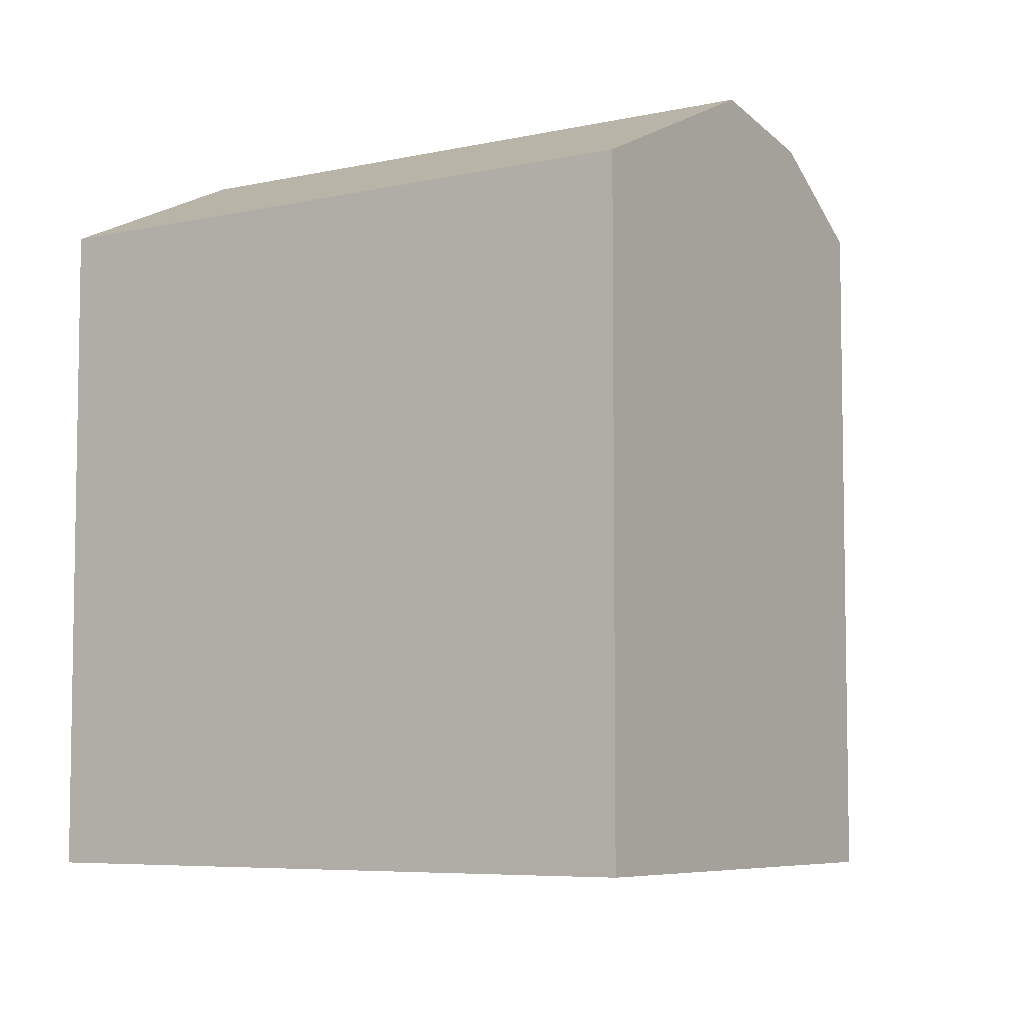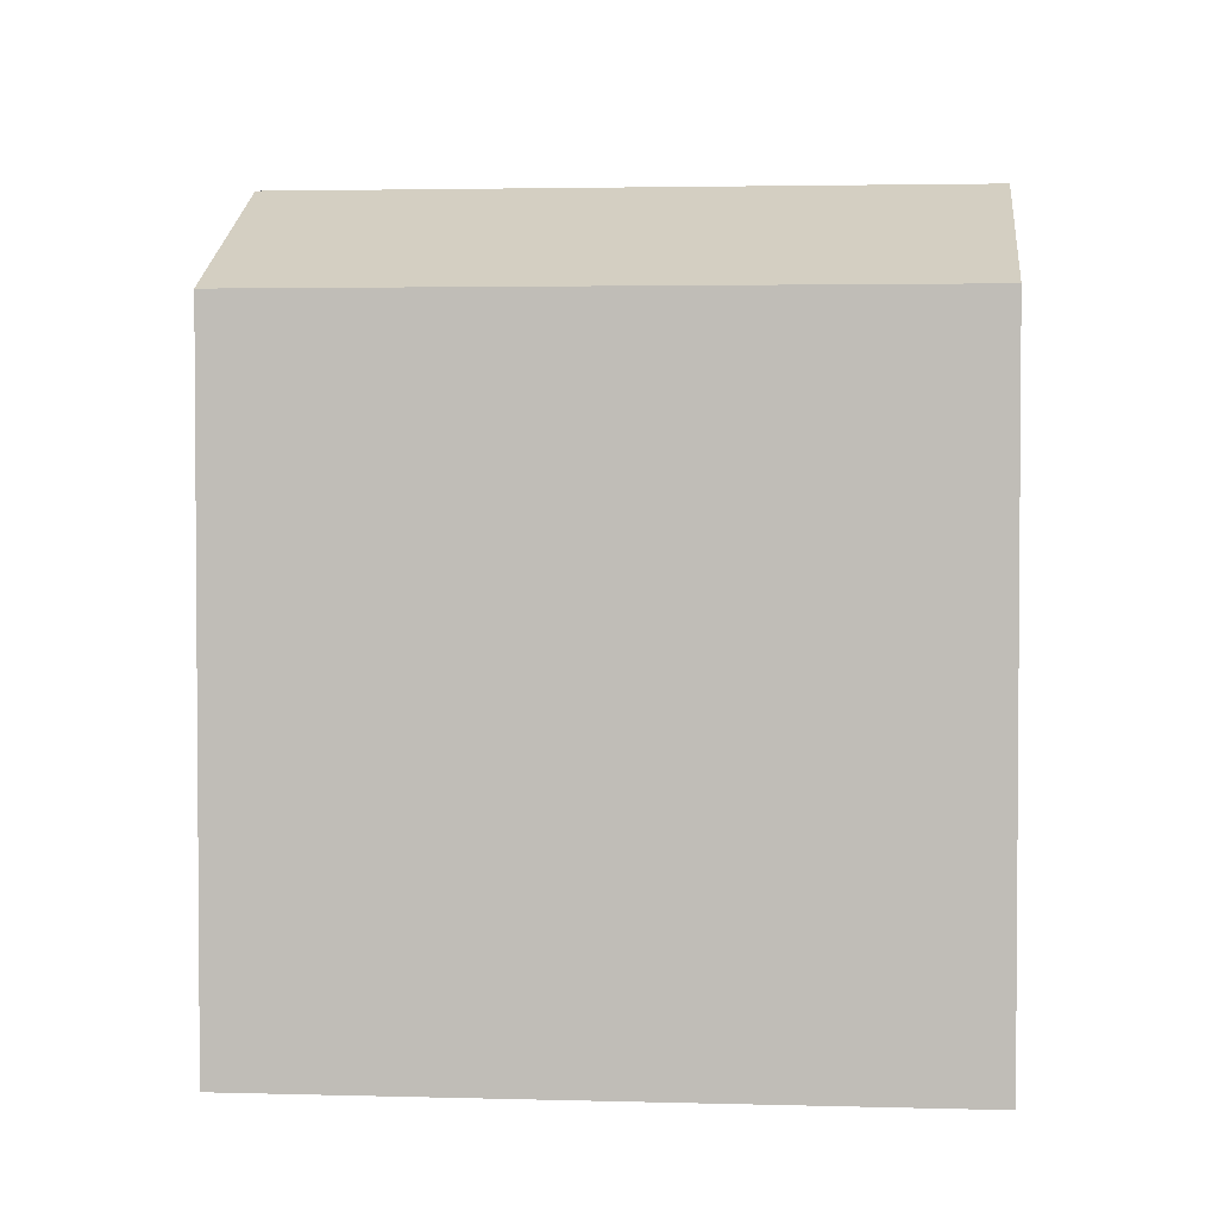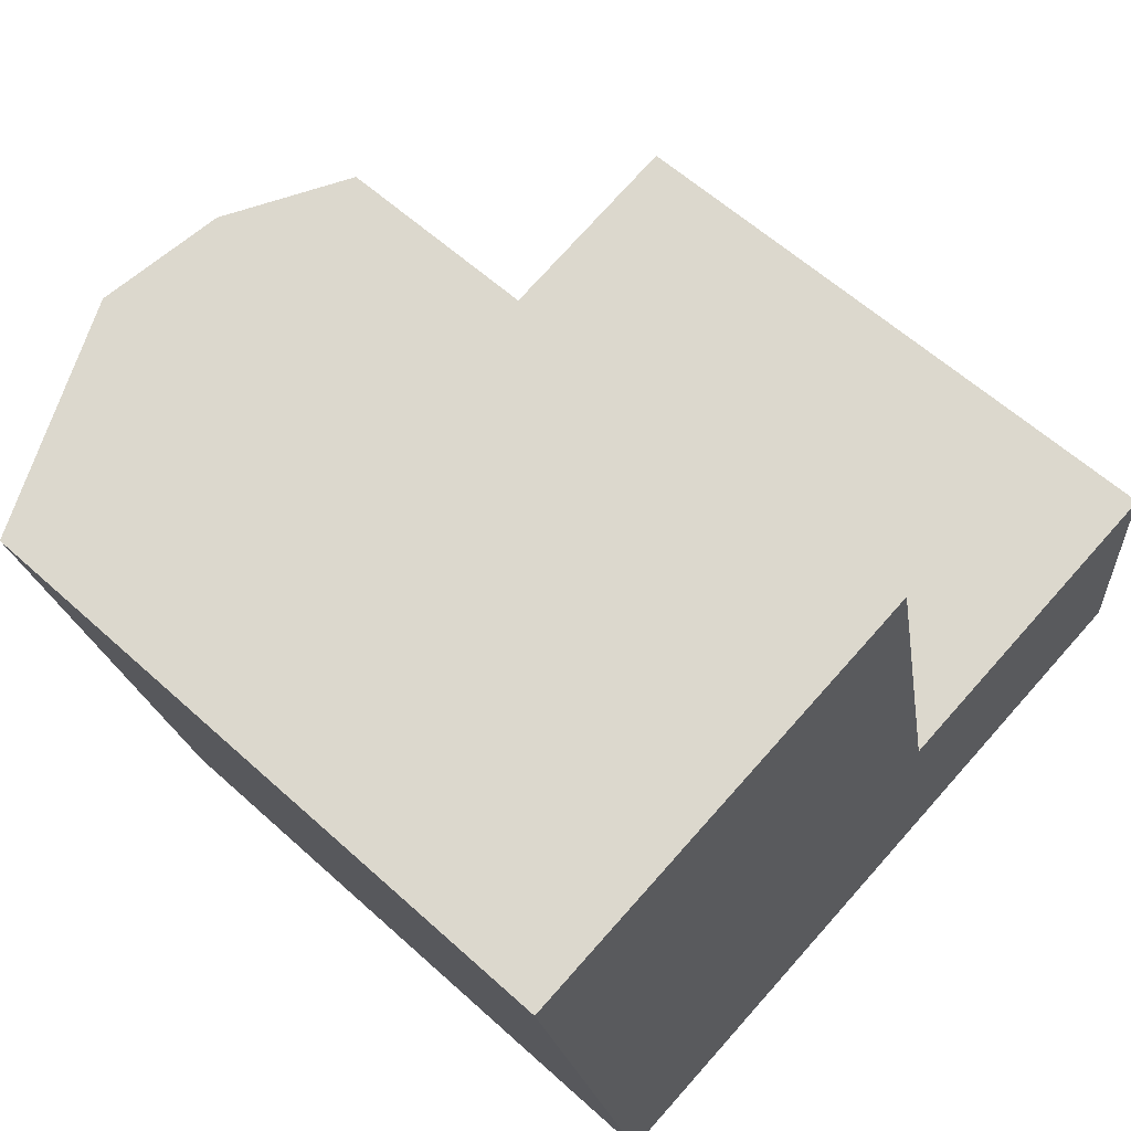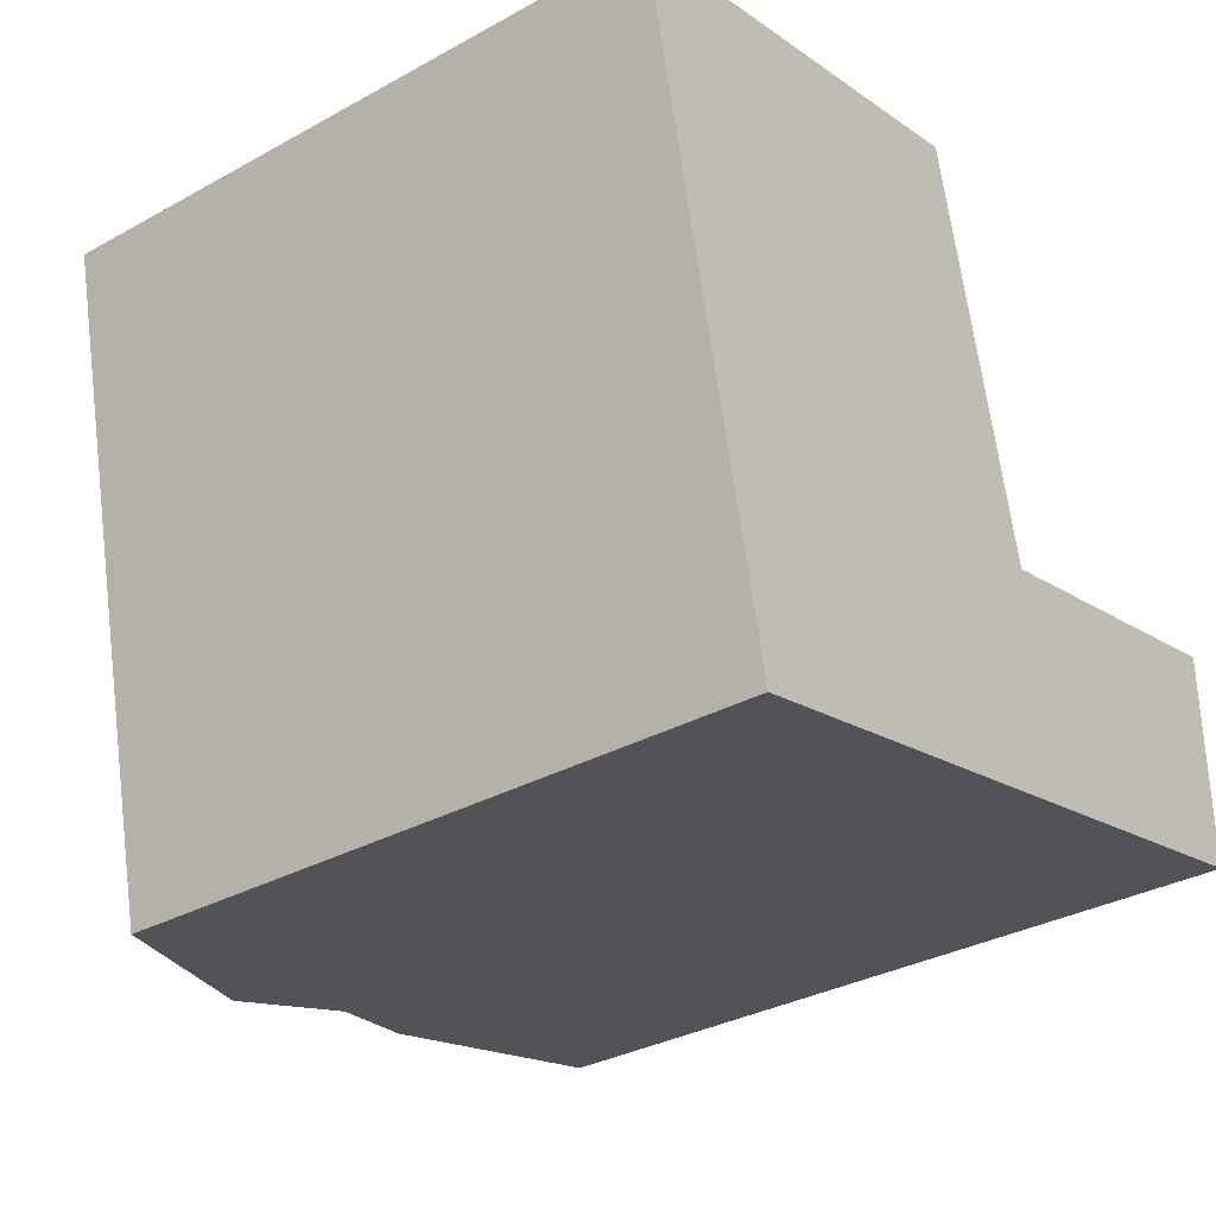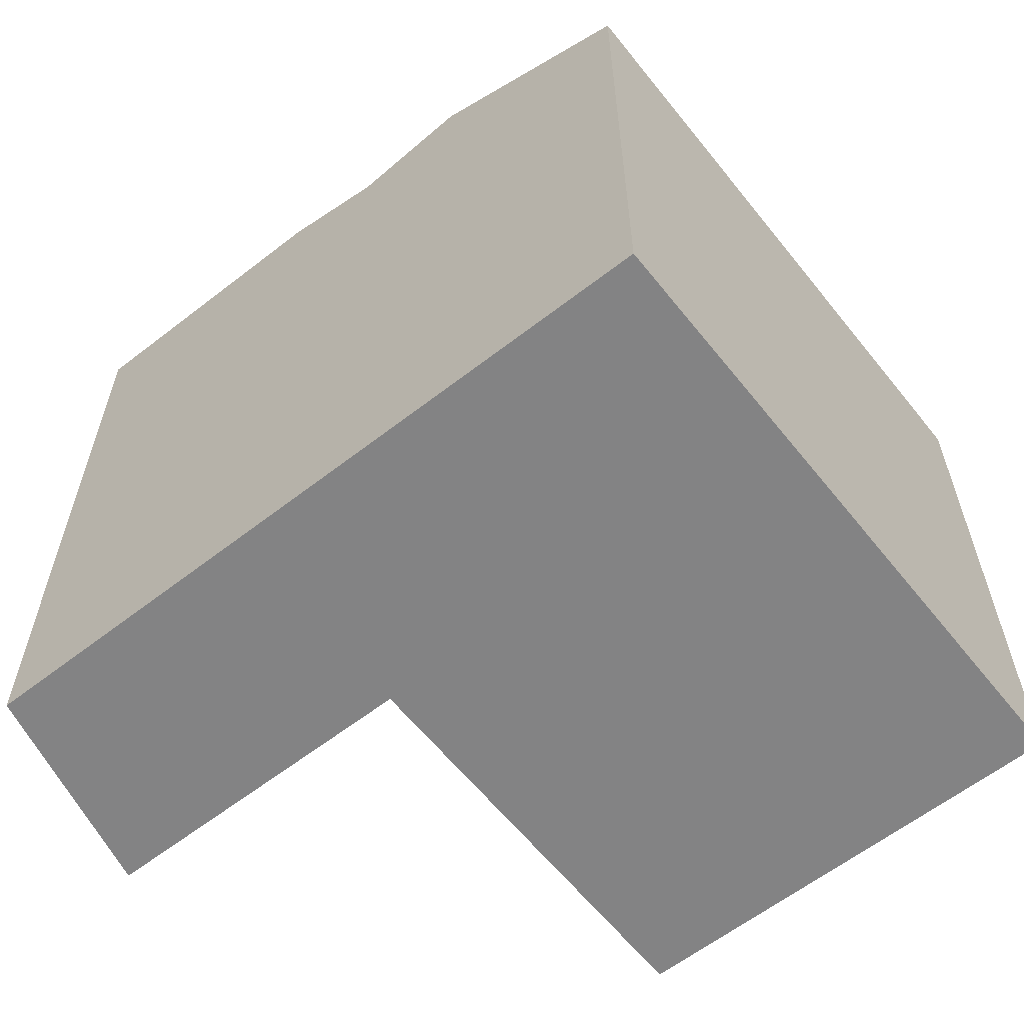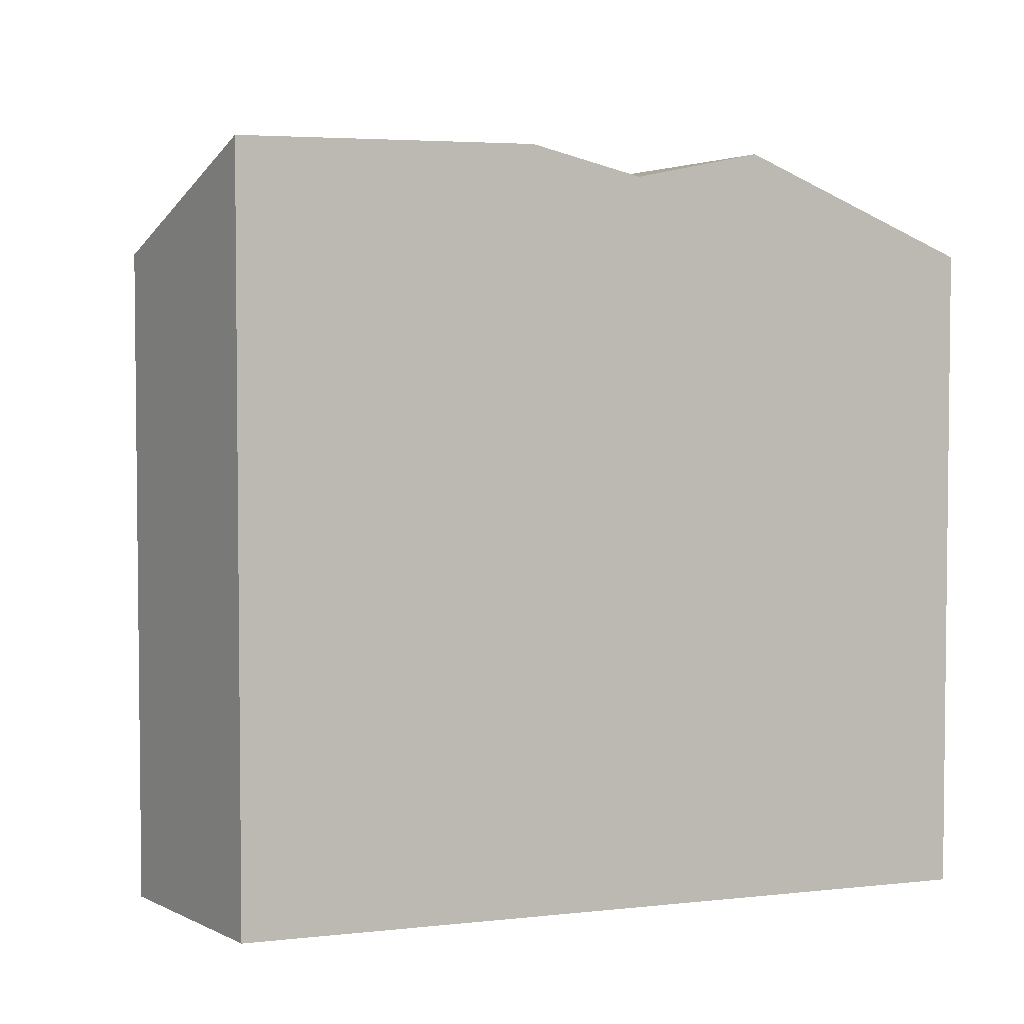
<metadata>
{"format":"obj","ext":"obj","renderer":"f3d","projection":"perspective","resolution":1024,"background":"white","views":[{"elev":-6.2,"azim":-68.3,"up":"+Y"},{"elev":2.8,"azim":-96.6,"up":"+Y"},{"elev":59.5,"azim":-47.0,"up":"+Z"},{"elev":-32.5,"azim":-52.4,"up":"+Z"},{"elev":-61.2,"azim":-153.8,"up":"+Y"},{"elev":4.1,"azim":146.9,"up":"+Y"}]}
</metadata>
<code>
v  16.66 21.18 -15.31
v  24.74 8.304e-16 -13.56
v  16.66 9.372e-16 -15.31
v  24.74 21.18 -13.56
v  24.7 18.29 -7.146
v  24.7 4.376e-16 -7.146
v  15.31 18.29 -9.16
v  15.31 5.608e-16 -9.159
v  2.598 18.29 -11.89
v  3.944 1.105e-15 -18.05
v  2.597 7.278e-16 -11.89
v  3.945 18.29 -18.05
v  13.61 20.37 -15.96
v  10.16 21.08 -16.71
v  12.72 18.29 2.726
v  12.71 -1.669e-16 2.726
v  0 0 0
v  0.0003901 18.29 -0.0005798
v  9.666 20.37 2.072
v  6.213 21.08 1.332
v  12.26 20.37 -9.814
v  8.81 21.08 -10.55
g defaultobject
f 1 2 3
f 2 1 4
f 2 5 6
f 5 2 4
f 6 7 8
f 7 6 5
f 9 10 11
f 10 9 12
f 12 3 10
f 3 12 13
f 3 13 1
f 13 12 14
f 8 15 16
f 15 8 7
f 15 17 16
f 17 15 18
f 18 15 19
f 18 19 20
f 18 11 17
f 11 18 9
f 2 8 3
f 8 2 6
f 10 8 11
f 8 10 3
f 16 11 8
f 11 16 17
f 5 1 7
f 1 5 4
f 1 13 7
f 13 21 7
f 21 14 22
f 14 21 13
f 22 12 9
f 12 22 14
f 15 21 19
f 21 15 7
f 19 22 20
f 22 19 21
f 20 9 18
f 9 20 22

</code>
